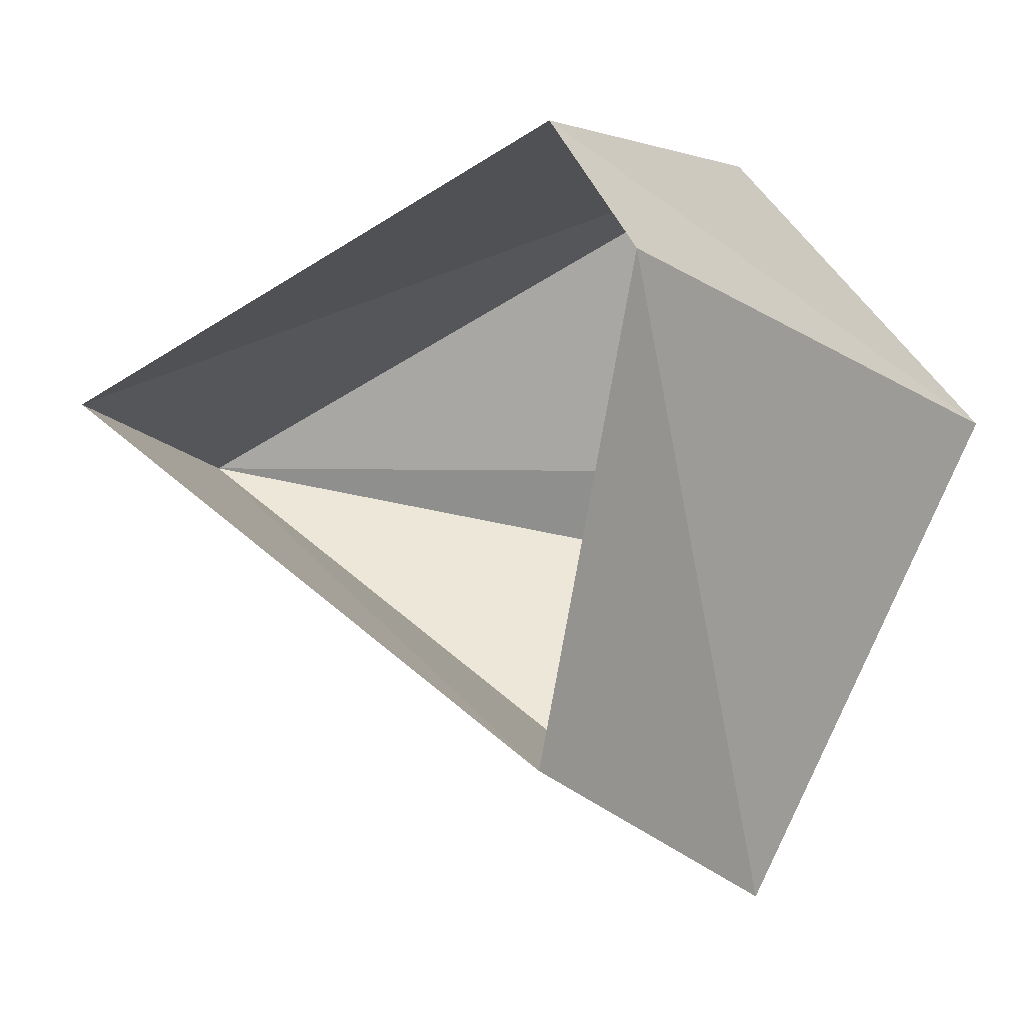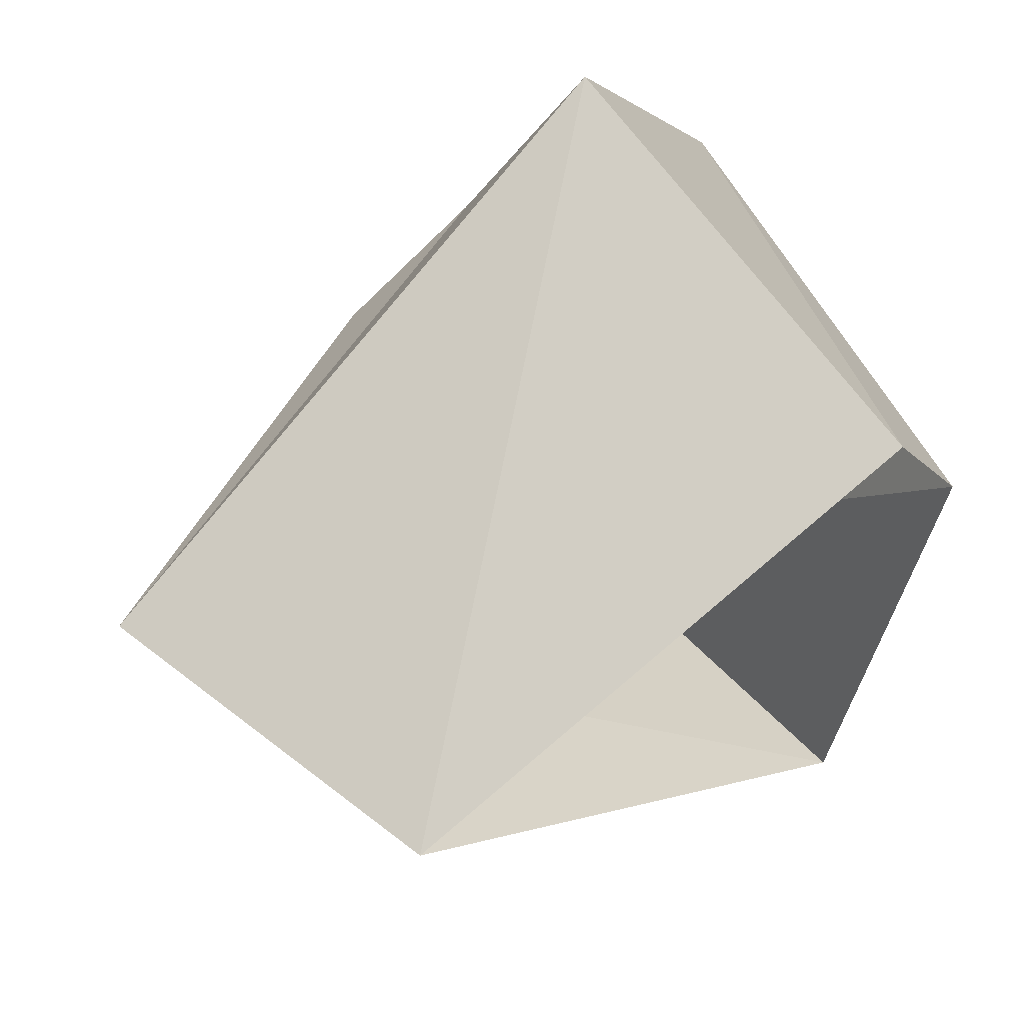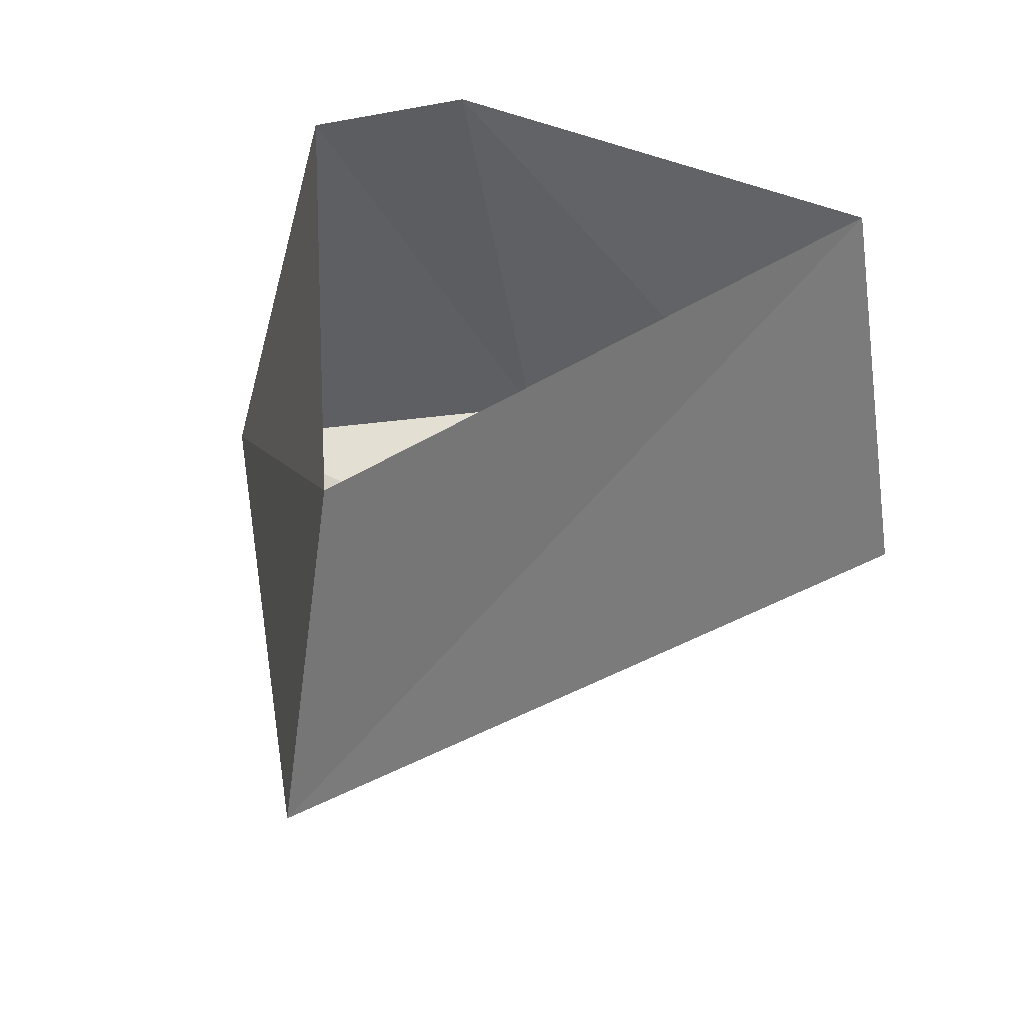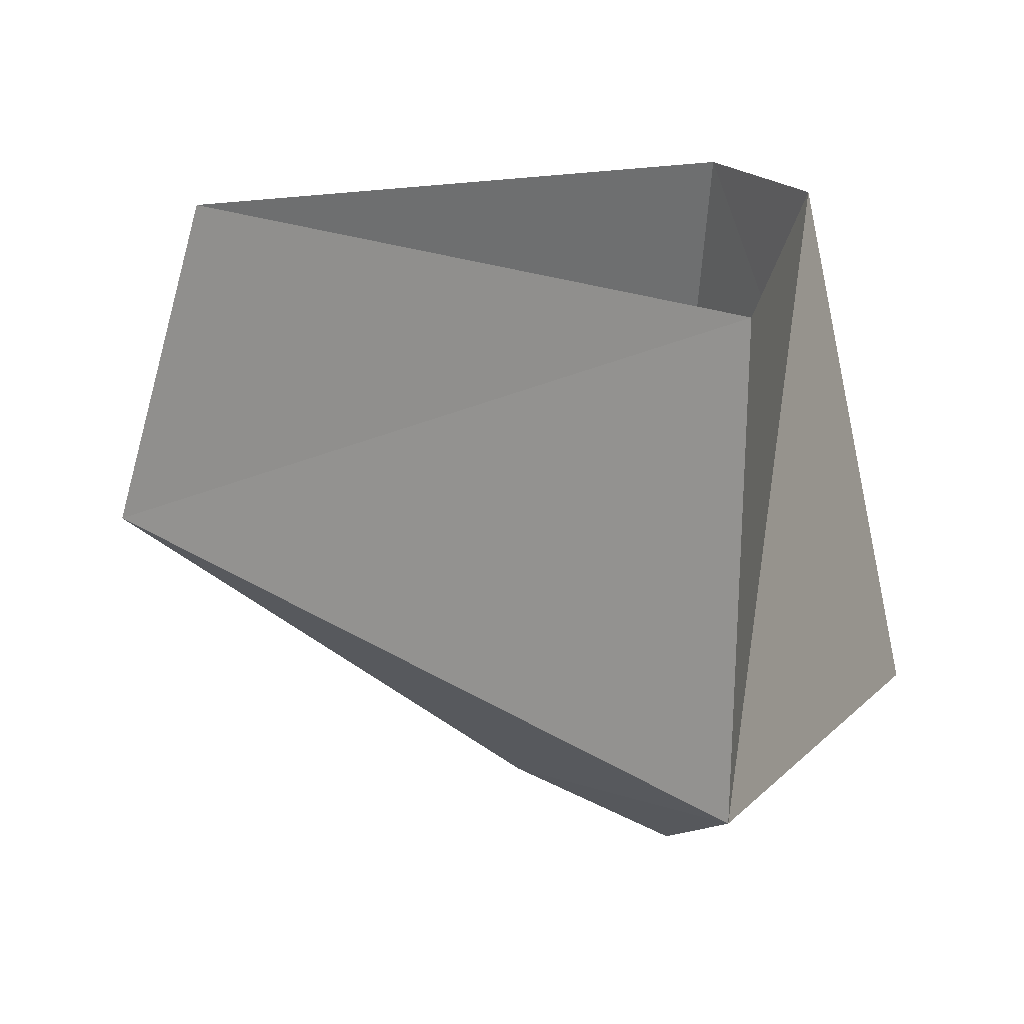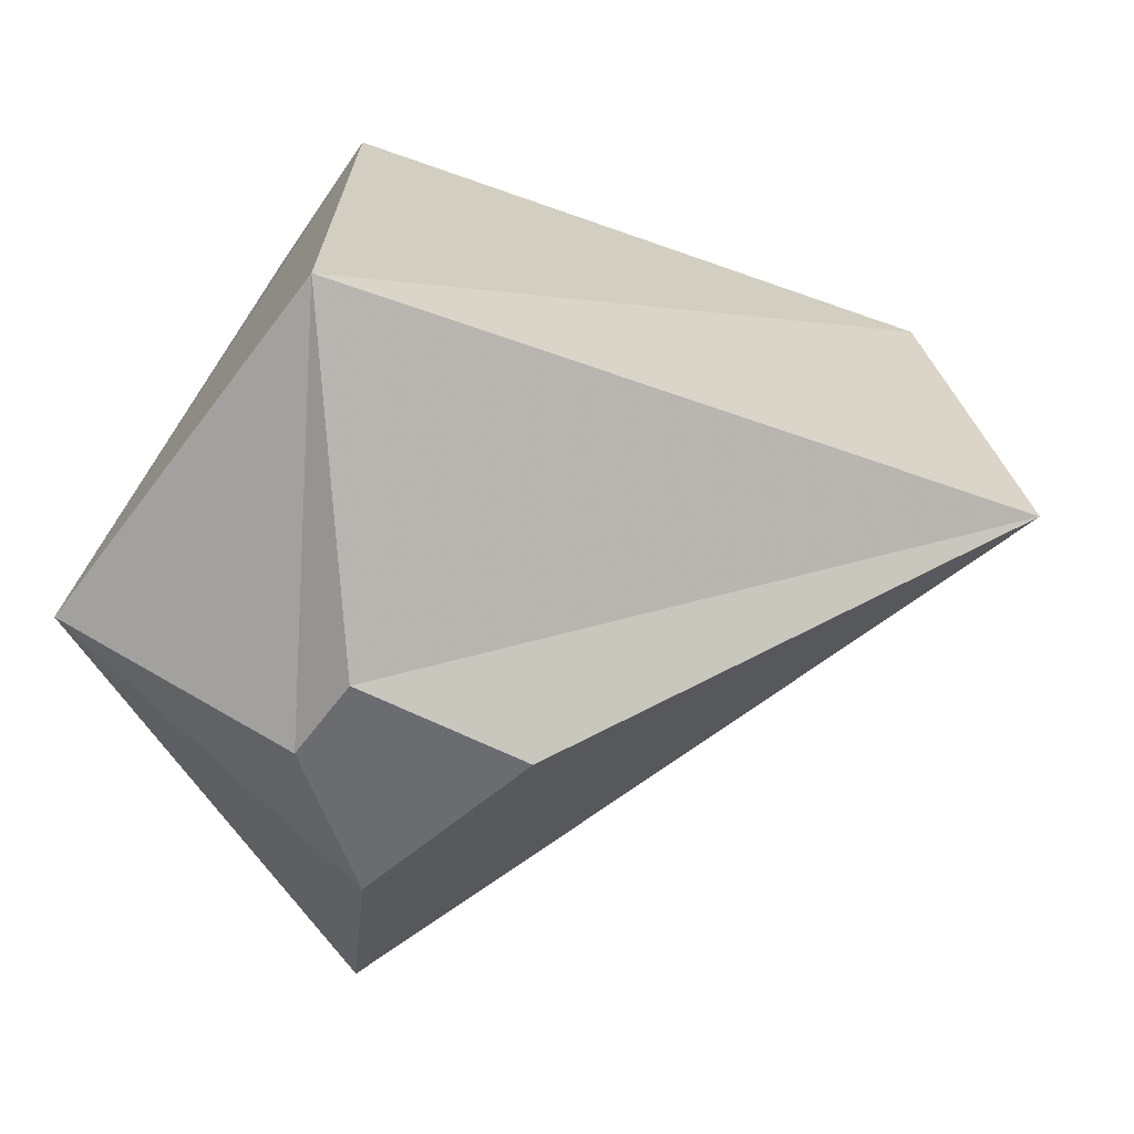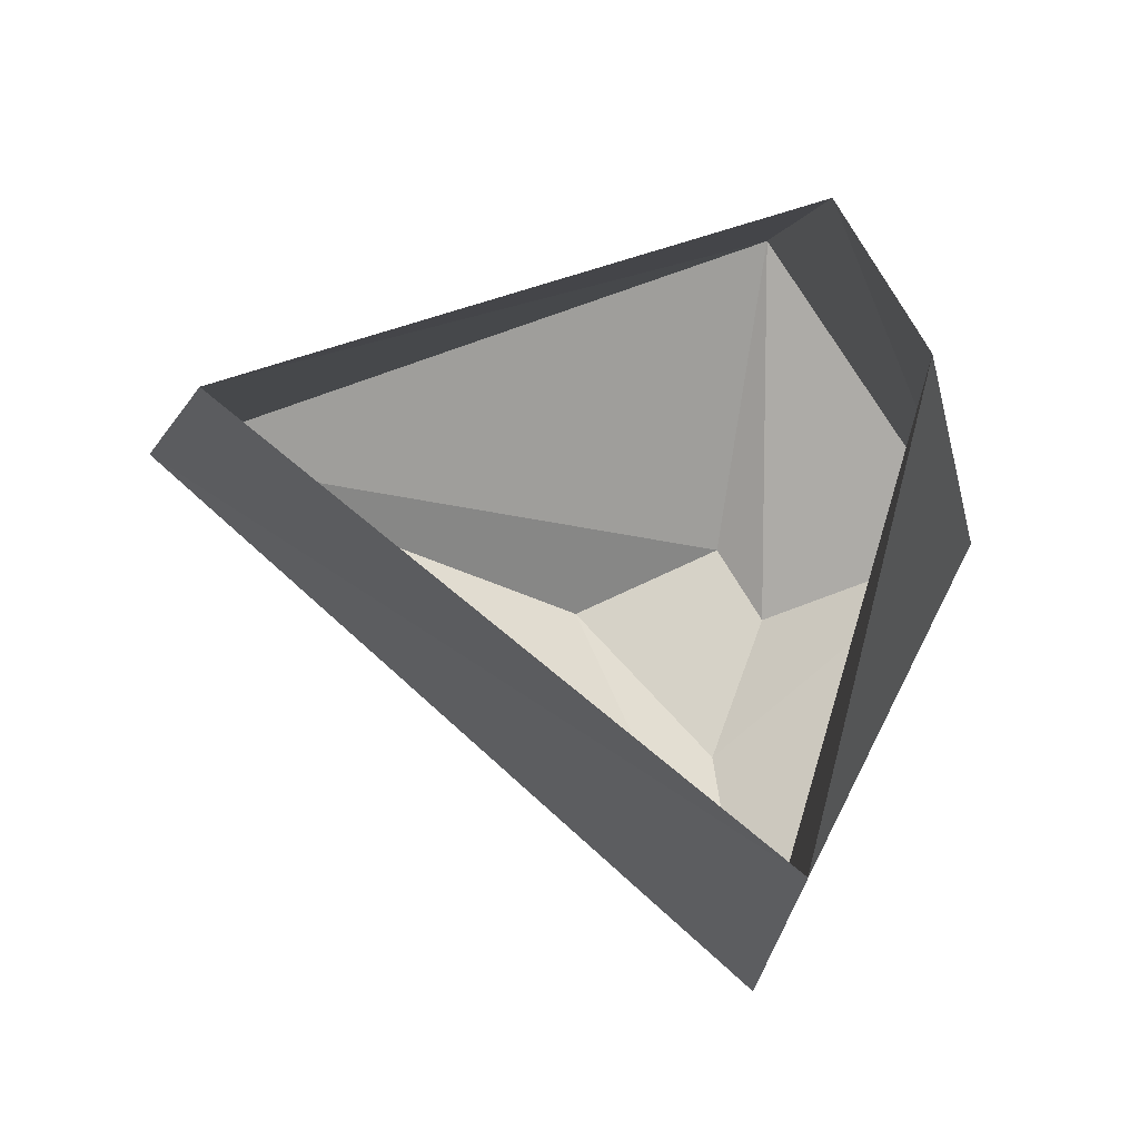
<metadata>
{"format":"obj","ext":"obj","renderer":"f3d","projection":"perspective","resolution":1024,"background":"white","views":[{"elev":-13.4,"azim":-149.1,"up":"+Z"},{"elev":56.0,"azim":144.1,"up":"+Z"},{"elev":43.8,"azim":105.0,"up":"+Y"},{"elev":-68.8,"azim":-179.9,"up":"+Z"},{"elev":35.8,"azim":4.2,"up":"+Z"},{"elev":78.5,"azim":-178.1,"up":"+Y"}]}
</metadata>
<code>
v -0.0625 -0.375 -0.05469
v -0.1562 -0.375 -0.1484
v -0.1797 -0.2812 -0.3047
v 0.2031 -0.2188 0.007812
v -0.1562 -0.375 -0.007812
v -0.1875 -0.375 -0.05469
v -0.3203 -0.3281 -0.007812
v -0.25 0 0.02344
v -0.1875 0 -0.2578
v 0.1406 0 -0.007812
v -0.1797 -0.2812 0.1797
v -0.1953 0 0.1094
f 1 2 3
f 1 3 4
f 1 4 5
f 1 5 6
f 1 6 2
f 2 6 7
f 2 7 3
f 3 7 8
f 3 8 9
f 3 9 4
f 4 9 10
f 4 10 11
f 4 11 5
f 5 11 6
f 6 11 7
f 7 11 12
f 7 12 8
f 11 10 12

</code>
